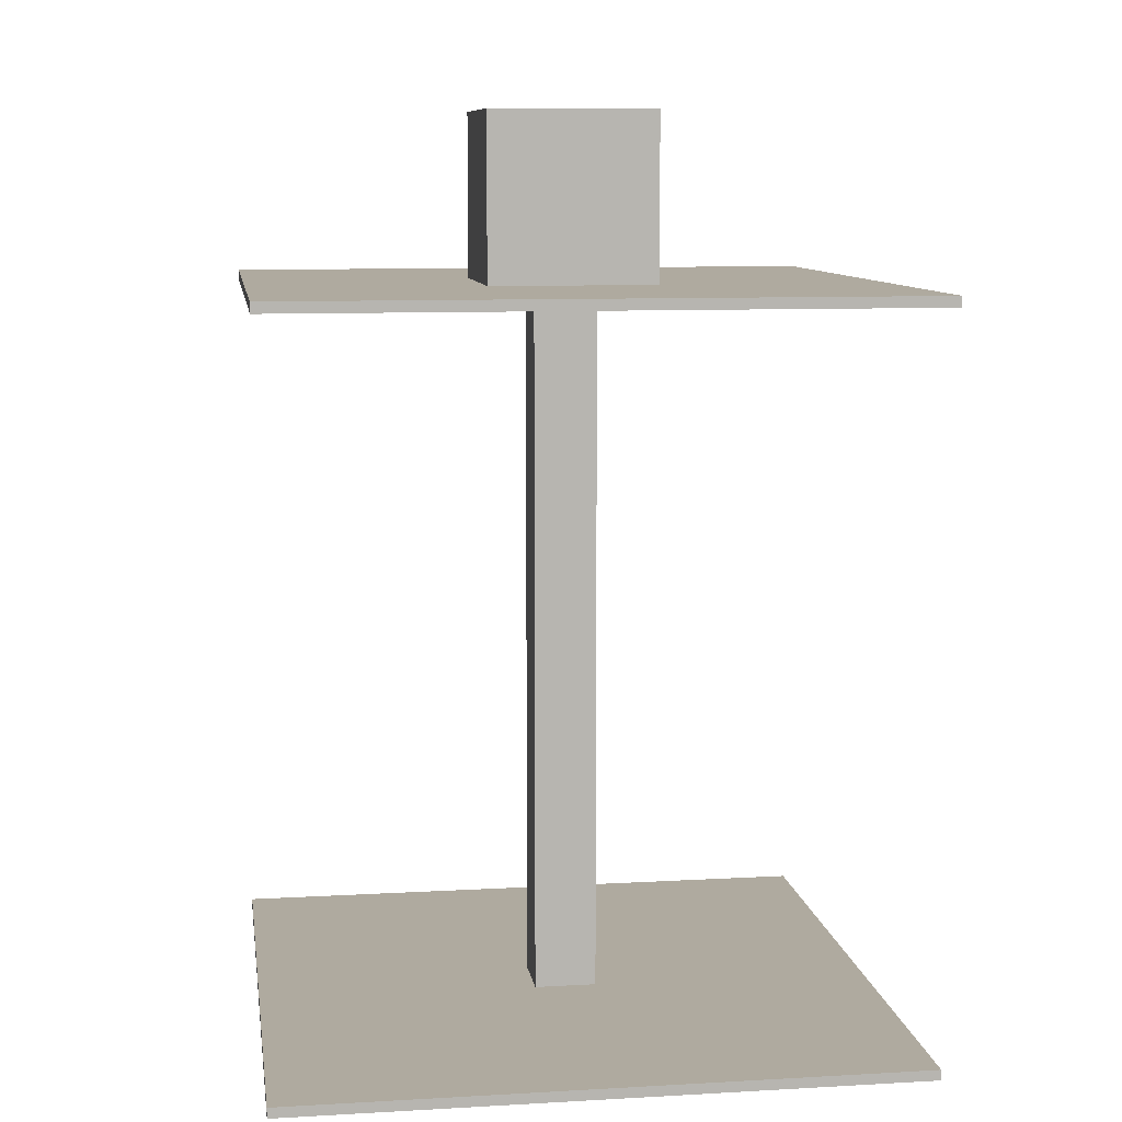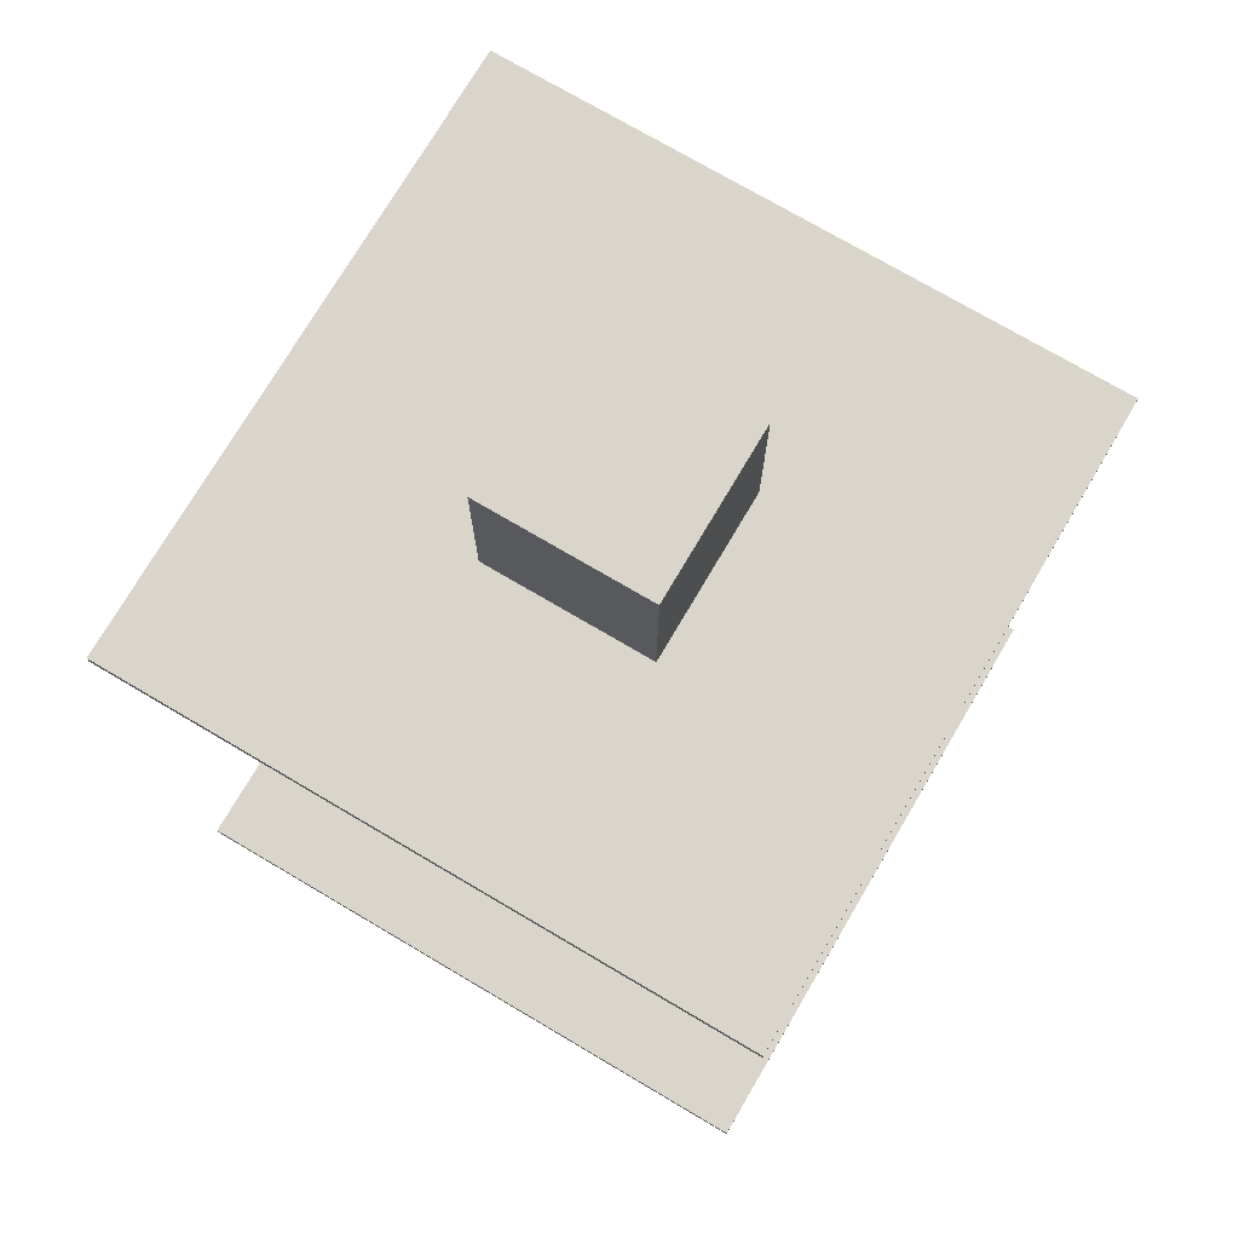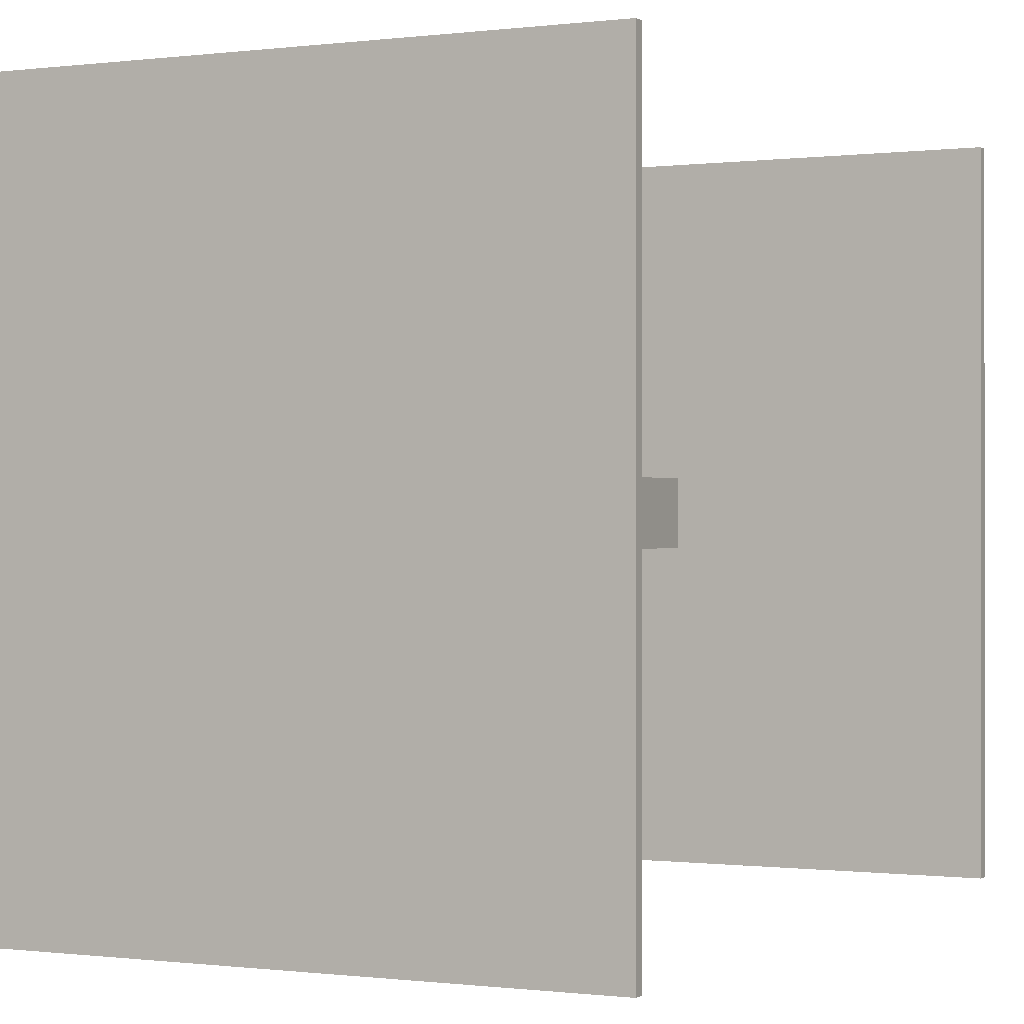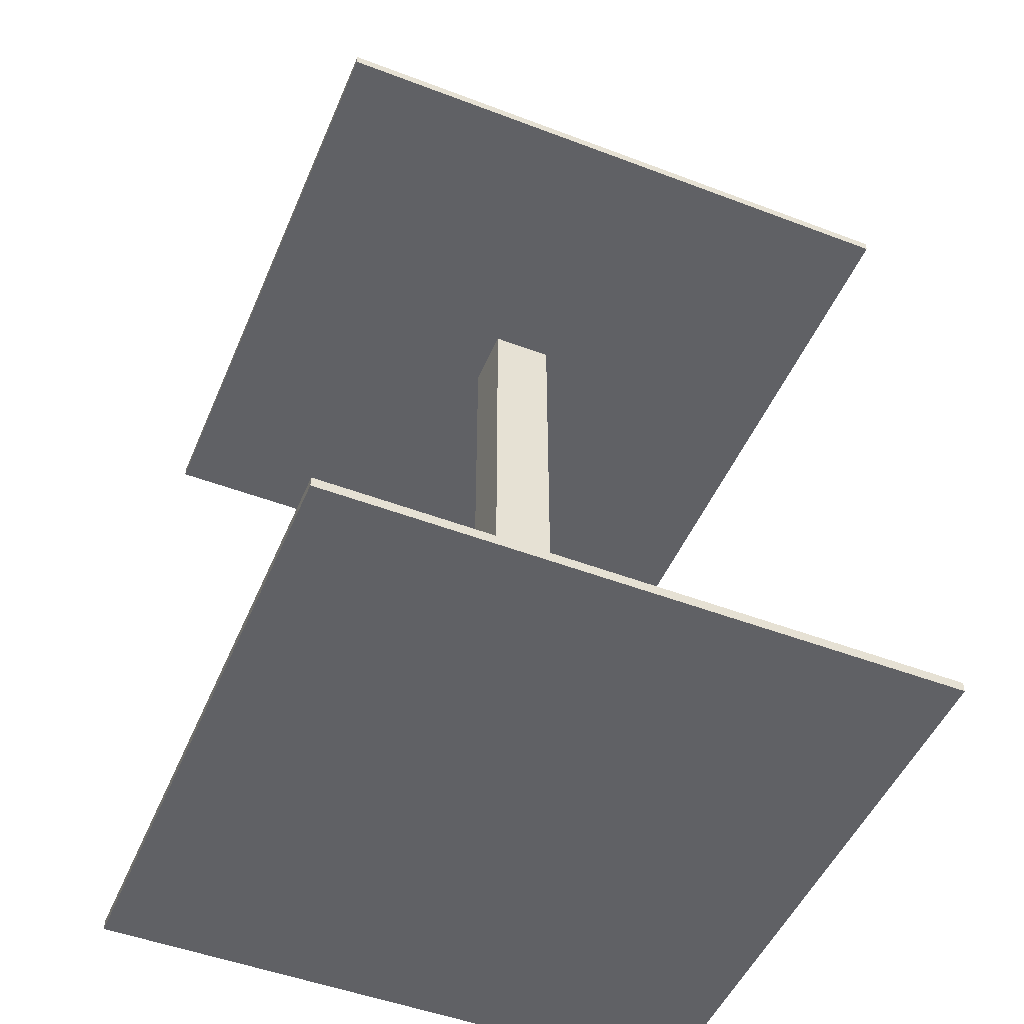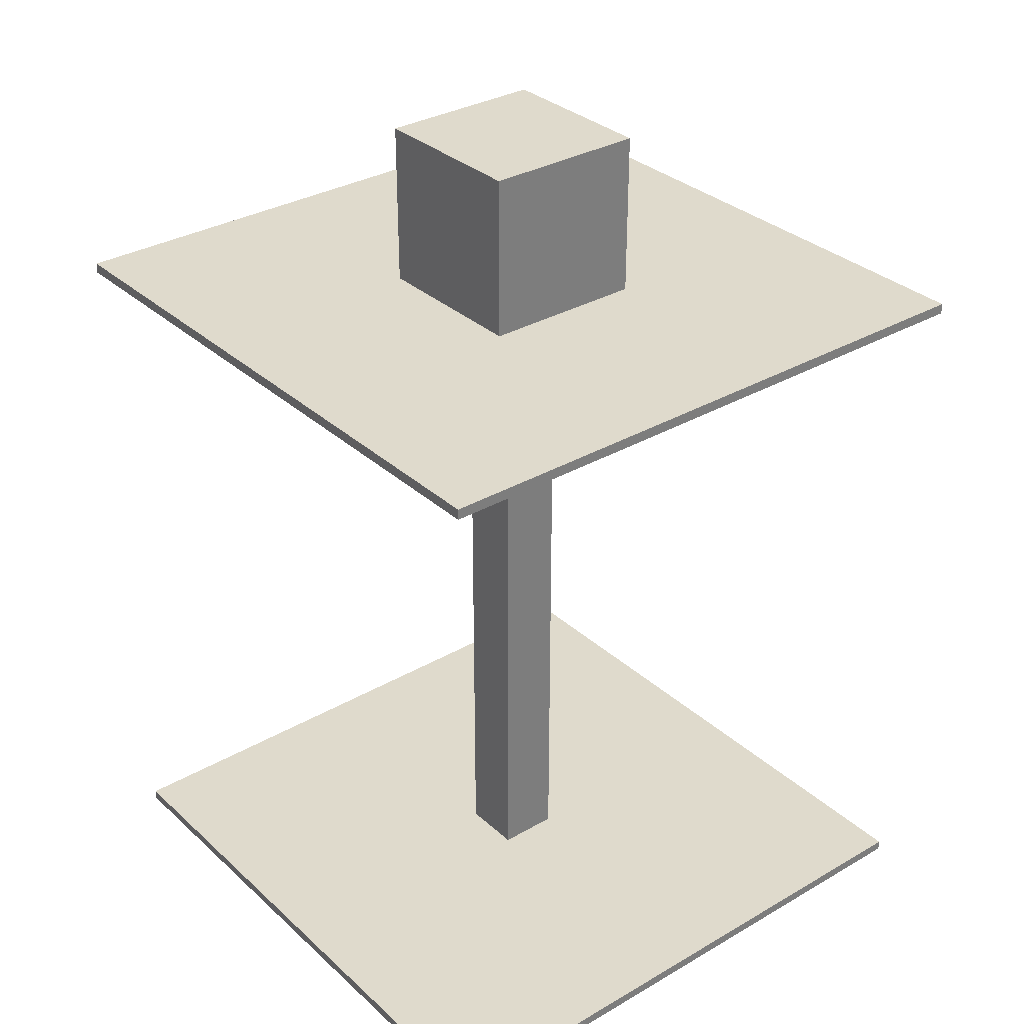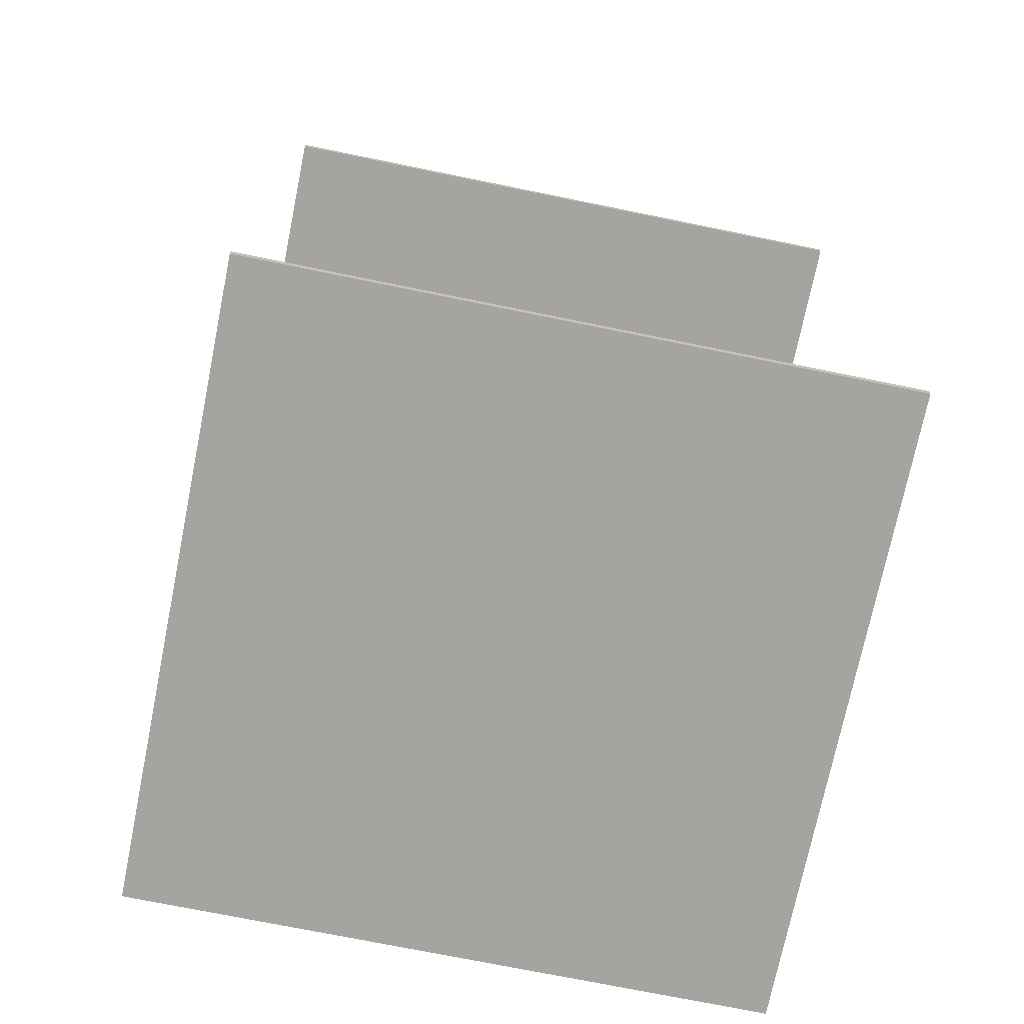
<metadata>
{"format":"obj","ext":"obj","renderer":"f3d","projection":"perspective","resolution":1024,"background":"white","views":[{"elev":9.4,"azim":-98.4,"up":"+Z"},{"elev":74.4,"azim":-149.5,"up":"+Z"},{"elev":-0.3,"azim":-153.4,"up":"+Y"},{"elev":-49.7,"azim":67.3,"up":"+Z"},{"elev":32.4,"azim":141.1,"up":"+Z"},{"elev":-73.2,"azim":168.5,"up":"+Z"}]}
</metadata>
<code>
v 150 -150 350
v 150 150 350
v 40 40 350
v -150 150 350
v -40 40 350
v -150 -150 350
v -40 -40 350
v 40 -40 350
v 150 -150 5
v 150 150 5
v 15 15 5
v -150 150 5
v -15 15 5
v -150 -150 5
v -15 -15 5
v 15 -15 5
v -150 -150 5
v -150 150 5
v -150 150 0
v -150 -150 0
v 150 -150 5
v -150 -150 5
v -150 -150 0
v 150 -150 0
v 150 150 5
v 150 -150 5
v 150 -150 0
v 150 150 0
v -150 150 5
v 150 150 5
v 150 150 0
v -150 150 0
v 150 150 0
v 150 -150 0
v -150 -150 0
v -150 150 0
v -15 -15 345
v -15 15 345
v -15 15 5
v -15 -15 5
v 15 -15 345
v -15 -15 345
v -15 -15 5
v 15 -15 5
v 15 15 345
v 15 -15 345
v 15 -15 5
v 15 15 5
v -15 15 345
v 15 15 345
v 15 15 5
v -15 15 5
v 150 -150 345
v -150 -150 345
v -15 -15 345
v 15 -15 345
v -150 150 345
v -15 15 345
v 150 150 345
v 15 15 345
v -150 -150 350
v -150 150 350
v -150 150 345
v -150 -150 345
v 150 -150 350
v -150 -150 350
v -150 -150 345
v 150 -150 345
v 150 150 350
v 150 -150 350
v 150 -150 345
v 150 150 345
v -150 150 350
v 150 150 350
v 150 150 345
v -150 150 345
v -40 -40 430
v -40 40 430
v -40 40 350
v -40 -40 350
v 40 -40 430
v -40 -40 430
v -40 -40 350
v 40 -40 350
v 40 40 430
v 40 -40 430
v 40 -40 350
v 40 40 350
v -40 40 430
v 40 40 430
v 40 40 350
v -40 40 350
v -40 40 430
v -40 -40 430
v 40 -40 430
v 40 40 430
g  mesh 1 opponentRobot-1
f 7 4 6
f 8 6 1
f 4 7 5
f 1 3 8
f 6 8 7
f 2 5 3
f 5 2 4
f 3 1 2
f 10 13 11
f 15 9 16
f 11 9 10
f 9 11 16
f 12 15 13
f 9 15 14
f 13 10 12
f 15 12 14
f 19 17 18
f 17 19 20
f 23 21 22
f 21 23 24
f 27 25 26
f 25 27 28
f 31 29 30
f 29 31 32
f 33 35 36
f 35 33 34
f 55 53 54
f 53 60 59
f 58 54 57
f 54 58 55
f 60 57 59
f 57 60 58
f 53 56 60
f 53 55 56
f 63 61 62
f 61 63 64
f 67 65 66
f 65 67 68
f 71 69 70
f 69 71 72
f 75 73 74
f 73 75 76
g  mesh 2 Boss.-Extru.2
f 37 39 40
f 39 37 38
f 43 41 42
f 41 43 44
f 47 45 46
f 45 47 48
f 51 49 50
f 49 51 52
g  mesh 3 Boss.-Extru.4
f 77 79 80
f 79 77 78
f 81 83 84
f 83 81 82
f 87 85 86
f 85 87 88
f 91 89 90
f 89 91 92
f 93 95 96
f 95 93 94

</code>
